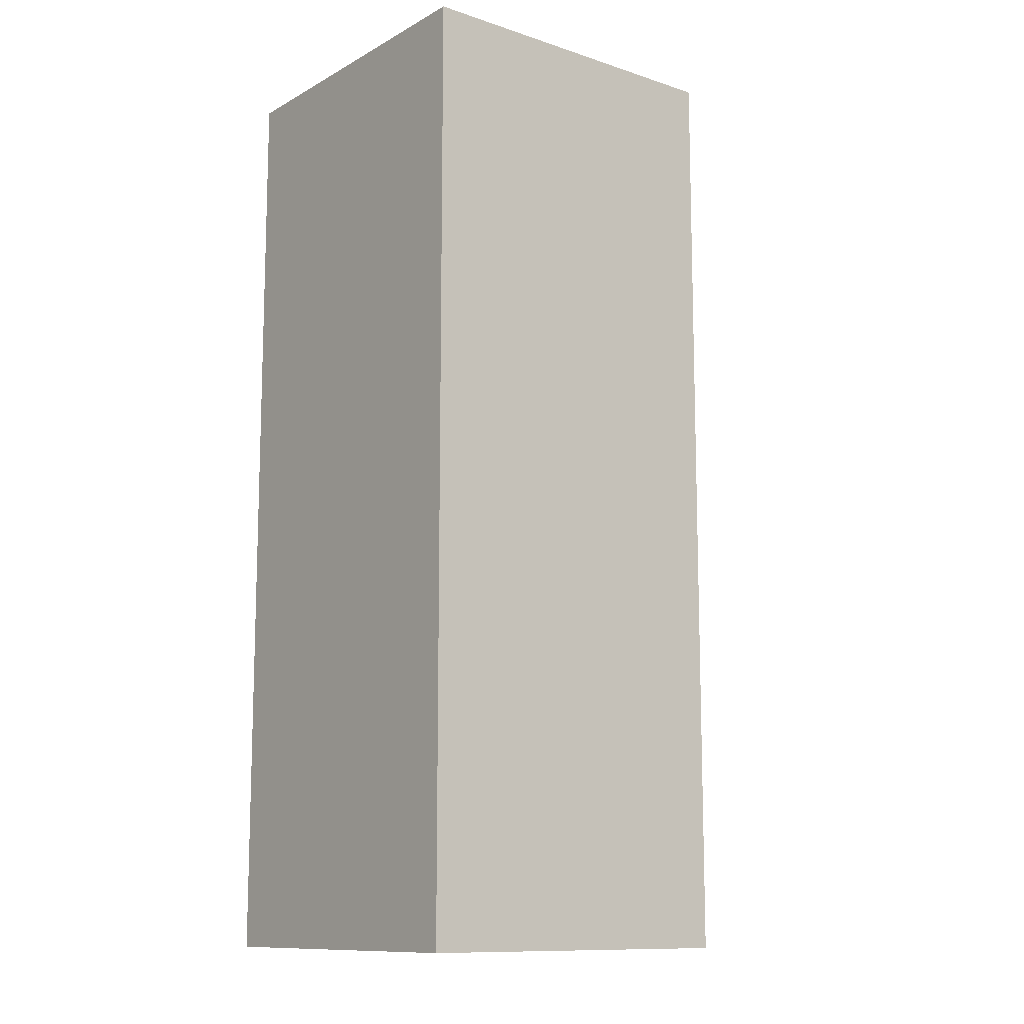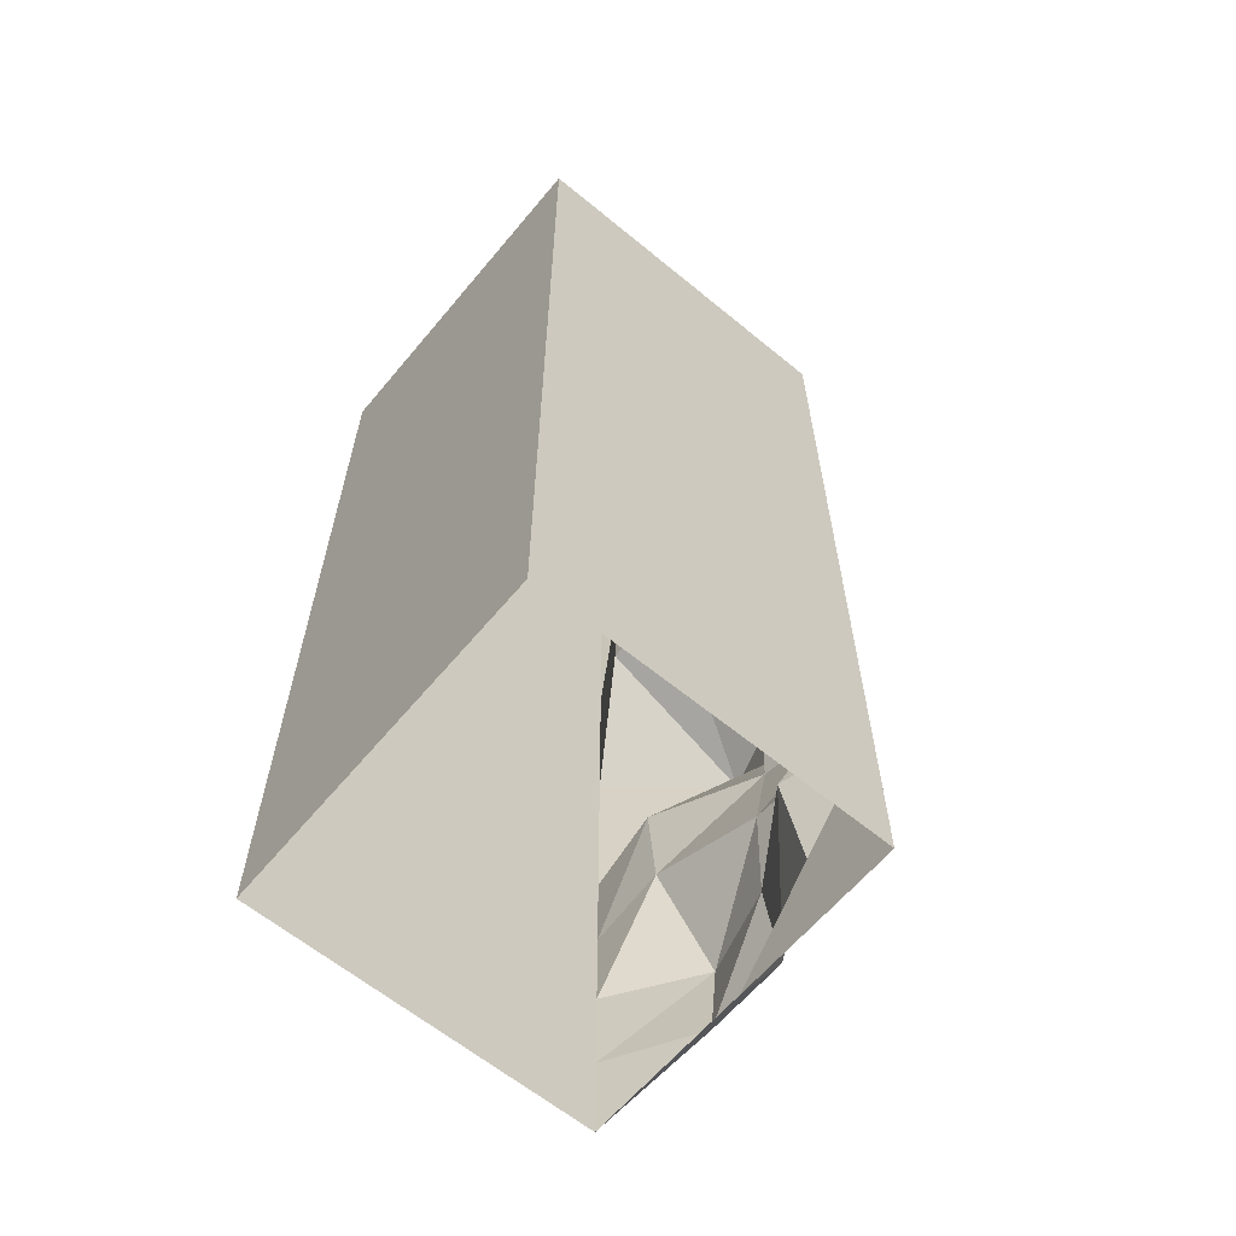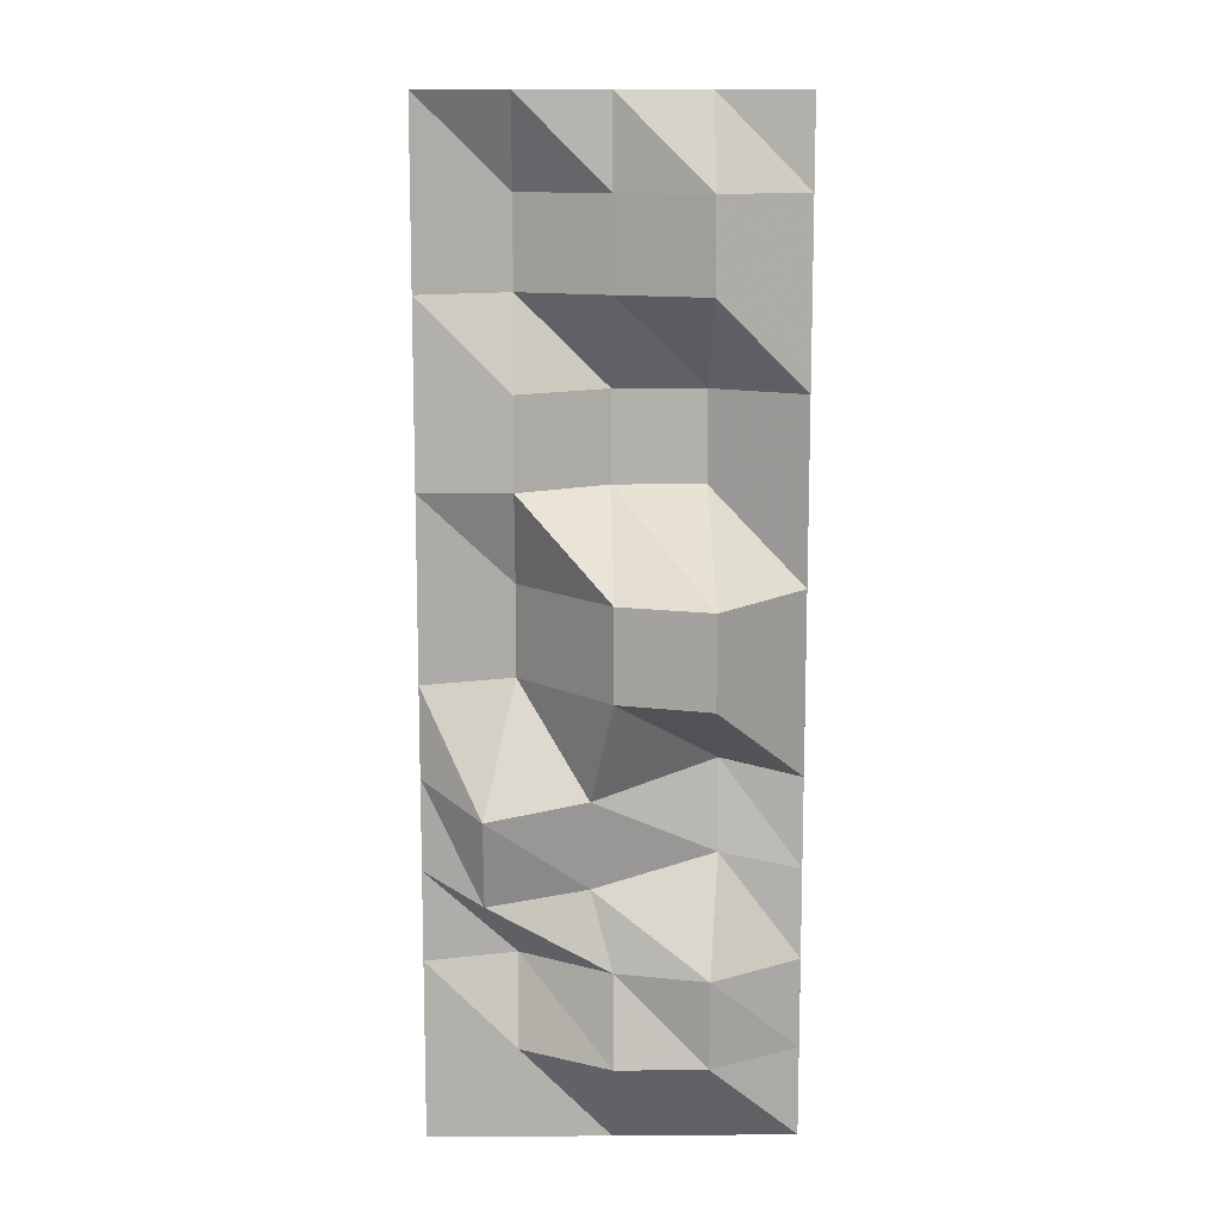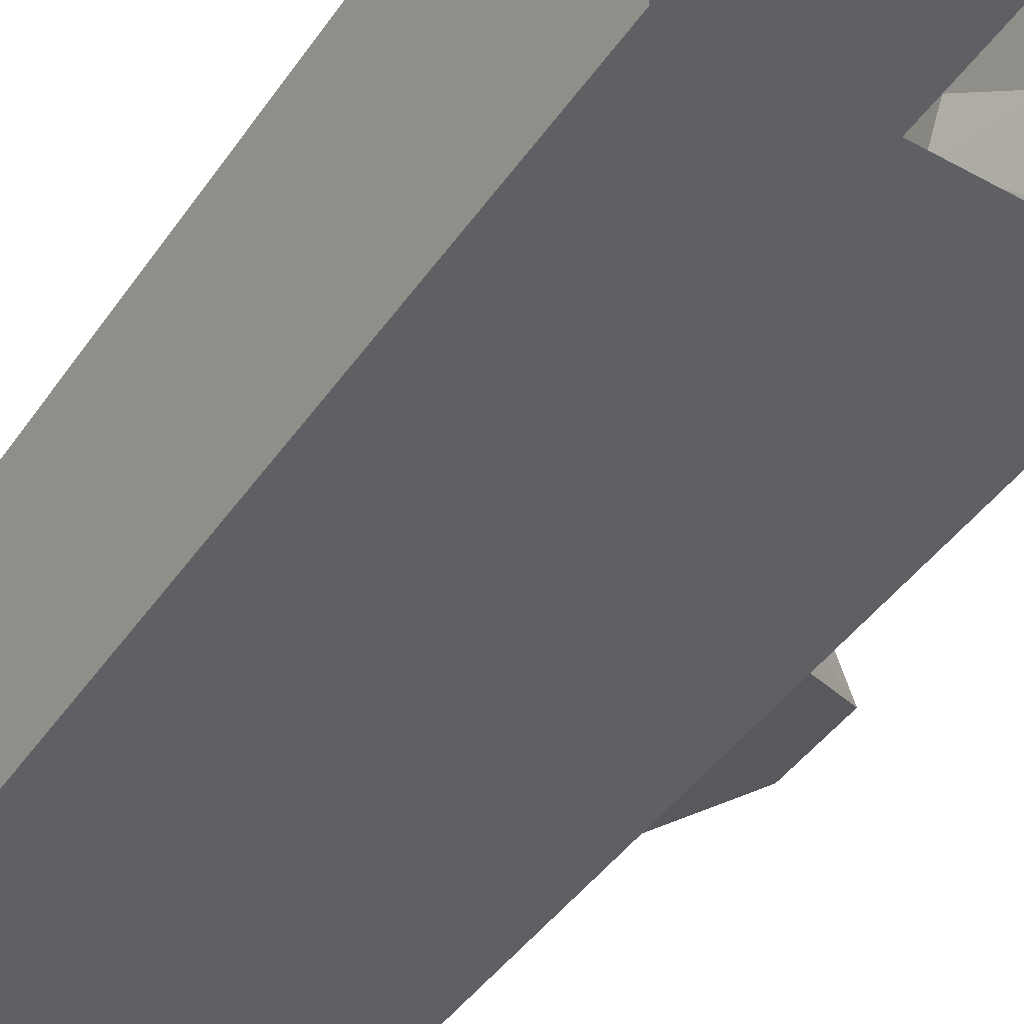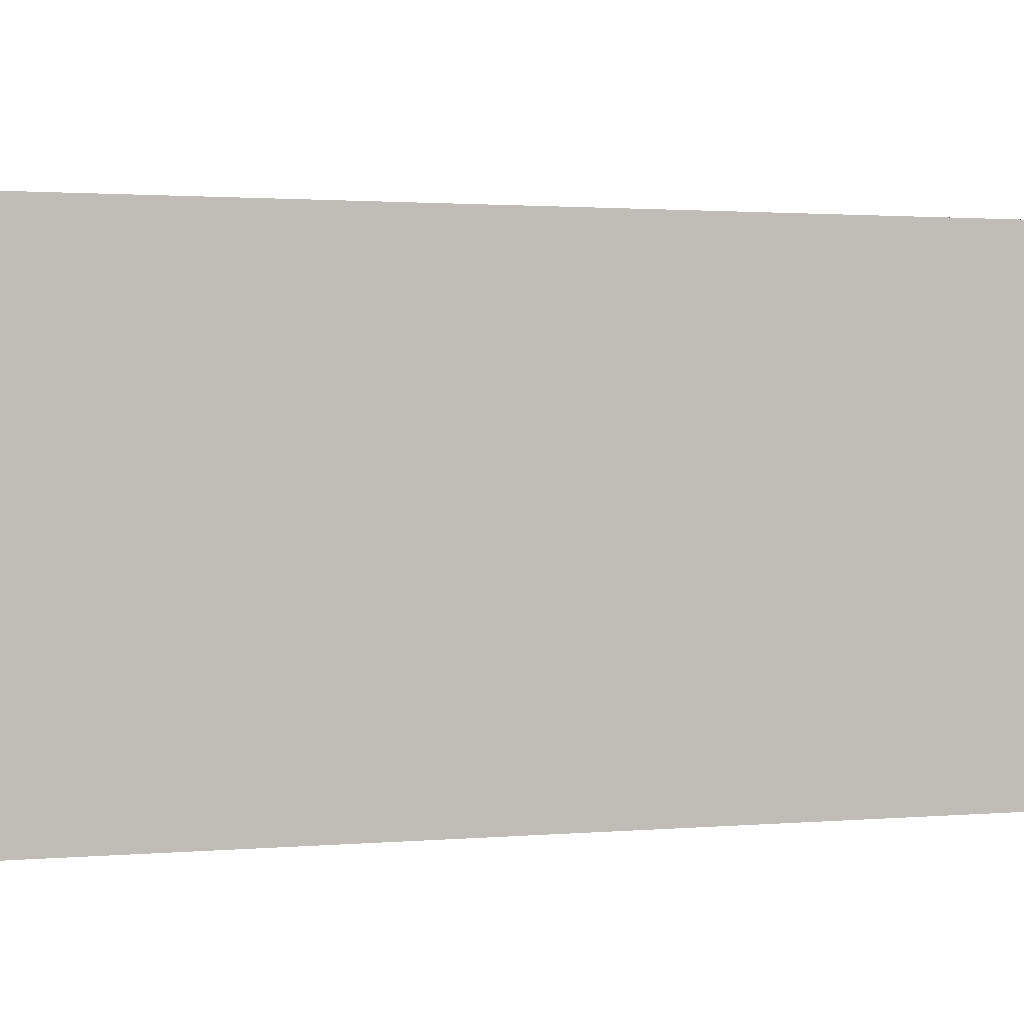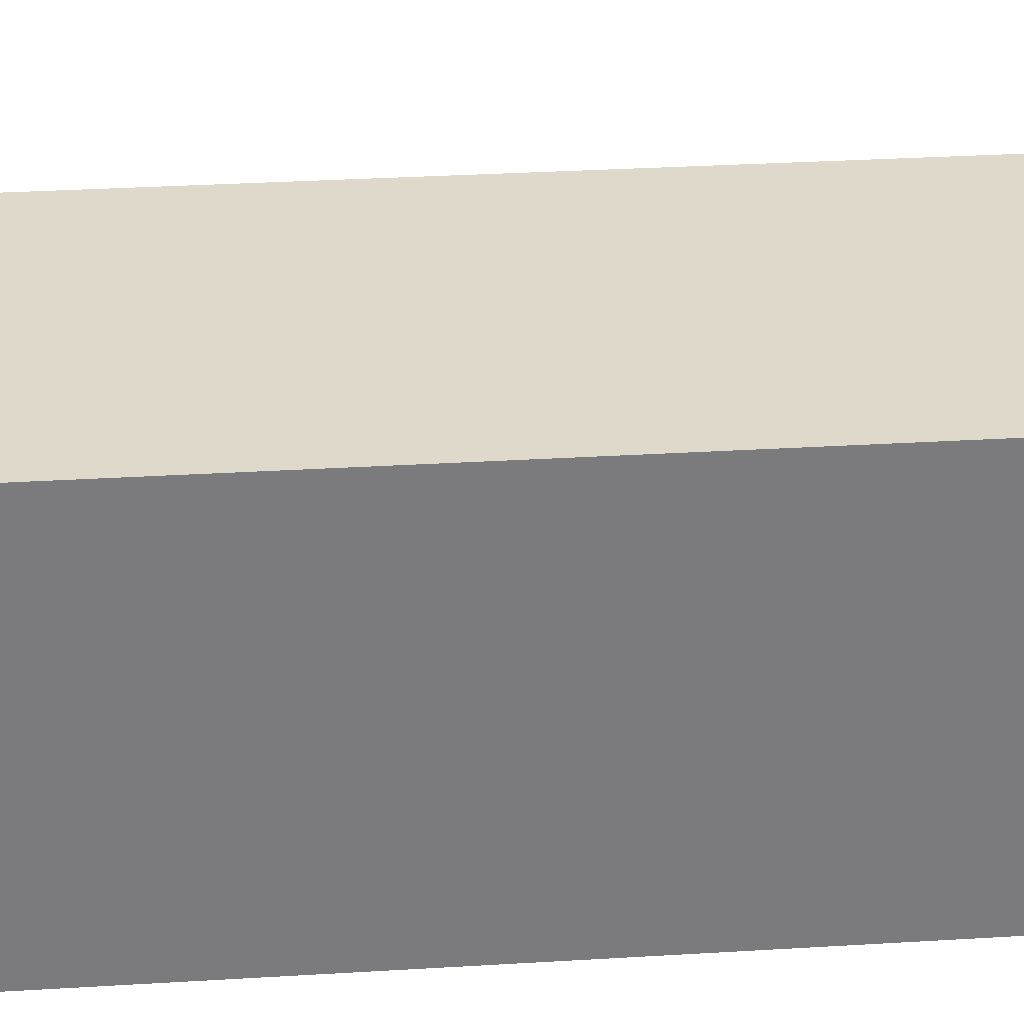
<metadata>
{"format":"obj","ext":"obj","renderer":"f3d","projection":"perspective","resolution":1024,"background":"white","views":[{"elev":-11.6,"azim":-38.1,"up":"+Y"},{"elev":-62.6,"azim":-39.8,"up":"+Y"},{"elev":11.7,"azim":89.0,"up":"+Y"},{"elev":-44.3,"azim":-32.5,"up":"+Z"},{"elev":1.2,"azim":-112.6,"up":"+Z"},{"elev":31.8,"azim":-94.9,"up":"+Z"}]}
</metadata>
<code>
o Dirt105.002
v 0.286 -0.155 0.3827
v -0.714 -0.155 0.3827
v 0.286 -0.155 -0.6173
v -0.714 -0.155 -0.6173
v 0.286 2.595 0.3827
v -0.714 2.595 0.3827
v -0.714 2.595 -0.6173
v 0.286 2.595 -0.6173
v 0.08492 -0.155 0.3827
v 0.08492 2.595 0.3827
v 0.08492 -0.155 -0.6173
v 0.08492 2.595 -0.6173
v 0.286 -0.155 0.1327
v 0.286 -0.155 -0.1173
v 0.286 -0.155 -0.3673
v 0.286 2.595 0.1327
v 0.286 2.595 -0.1173
v 0.286 2.595 -0.3673
v 0.286 0.095 0.3827
v 0.286 0.345 0.3827
v 0.286 0.595 0.3827
v 0.286 0.845 0.3827
v 0.286 1.095 0.3827
v 0.286 1.345 0.3827
v 0.286 1.595 0.3827
v 0.286 1.845 0.3827
v 0.286 2.095 0.3827
v 0.286 2.345 0.3827
v 0.286 0.095 -0.6173
v 0.286 0.345 -0.6173
v 0.286 0.595 -0.6173
v 0.286 0.845 -0.6173
v 0.286 1.095 -0.6173
v 0.286 1.345 -0.6173
v 0.286 1.595 -0.6173
v 0.286 1.845 -0.6173
v 0.286 2.095 -0.6173
v 0.286 2.345 -0.6173
v 0.286 0.095 0.1327
v 0.2171 0.345 0.1327
v 0.3275 0.5068 0.218
v 0.3965 0.7568 0.218
v 0.2017 1.095 0.1327
v 0.2017 1.345 0.1327
v 0.286 1.595 0.1327
v 0.286 1.845 0.1327
v 0.1774 2.095 0.1327
v 0.1774 2.345 0.1327
v 0.4334 0.095 -0.1173
v 0.3878 0.345 -0.1173
v 0.3361 0.5577 -0.05892
v 0.3817 0.8077 -0.05892
v 0.5052 1.095 -0.1173
v 0.5052 1.345 -0.1173
v 0.1351 1.595 -0.1173
v 0.1351 1.845 -0.1173
v 0.2954 2.095 -0.1173
v 0.2954 2.345 -0.1173
v 0.4334 0.095 -0.3673
v 0.4568 0.345 -0.3673
v 0.2946 0.6459 -0.3943
v 0.2713 0.8959 -0.3943
v 0.5895 1.095 -0.3673
v 0.5895 1.345 -0.3673
v 0.1351 1.595 -0.3673
v 0.1351 1.845 -0.3673
v 0.404 2.095 -0.3673
v 0.404 2.345 -0.3673
f 2 6 7 4
f 12 7 6 10
f 11 4 7 12
f 10 6 2 9
f 17 12 10
f 5 16 10
f 18 8 12
f 16 17 10
f 17 18 12
f 34 33 11 12
f 8 38 12
f 29 3 11
f 38 37 12
f 30 29 11
f 37 36 12
f 31 30 11
f 36 35 12
f 32 31 11
f 35 34 12
f 33 32 11
f 23 24 10 9
f 1 19 9
f 28 5 10
f 19 20 9
f 27 28 10
f 20 21 9
f 26 27 10
f 21 22 9
f 25 26 10
f 22 23 9
f 24 25 10
f 19 1 13 39
f 39 40 20 19
f 40 41 21 20
f 41 42 22 21
f 42 43 23 22
f 43 44 24 23
f 44 45 25 24
f 45 46 26 25
f 46 47 27 26
f 47 48 28 27
f 48 16 5 28
f 14 49 39 13
f 49 50 40 39
f 50 51 41 40
f 51 52 42 41
f 52 53 43 42
f 53 54 44 43
f 54 55 45 44
f 55 56 46 45
f 56 57 47 46
f 57 58 48 47
f 58 17 16 48
f 15 59 49 14
f 59 60 50 49
f 60 61 51 50
f 61 62 52 51
f 62 63 53 52
f 63 64 54 53
f 64 65 55 54
f 65 66 56 55
f 66 67 57 56
f 67 68 58 57
f 68 18 17 58
f 3 29 59 15
f 29 30 60 59
f 30 31 61 60
f 31 32 62 61
f 32 33 63 62
f 33 34 64 63
f 34 35 65 64
f 35 36 66 65
f 36 37 67 66
f 37 38 68 67
f 38 8 18 68

</code>
